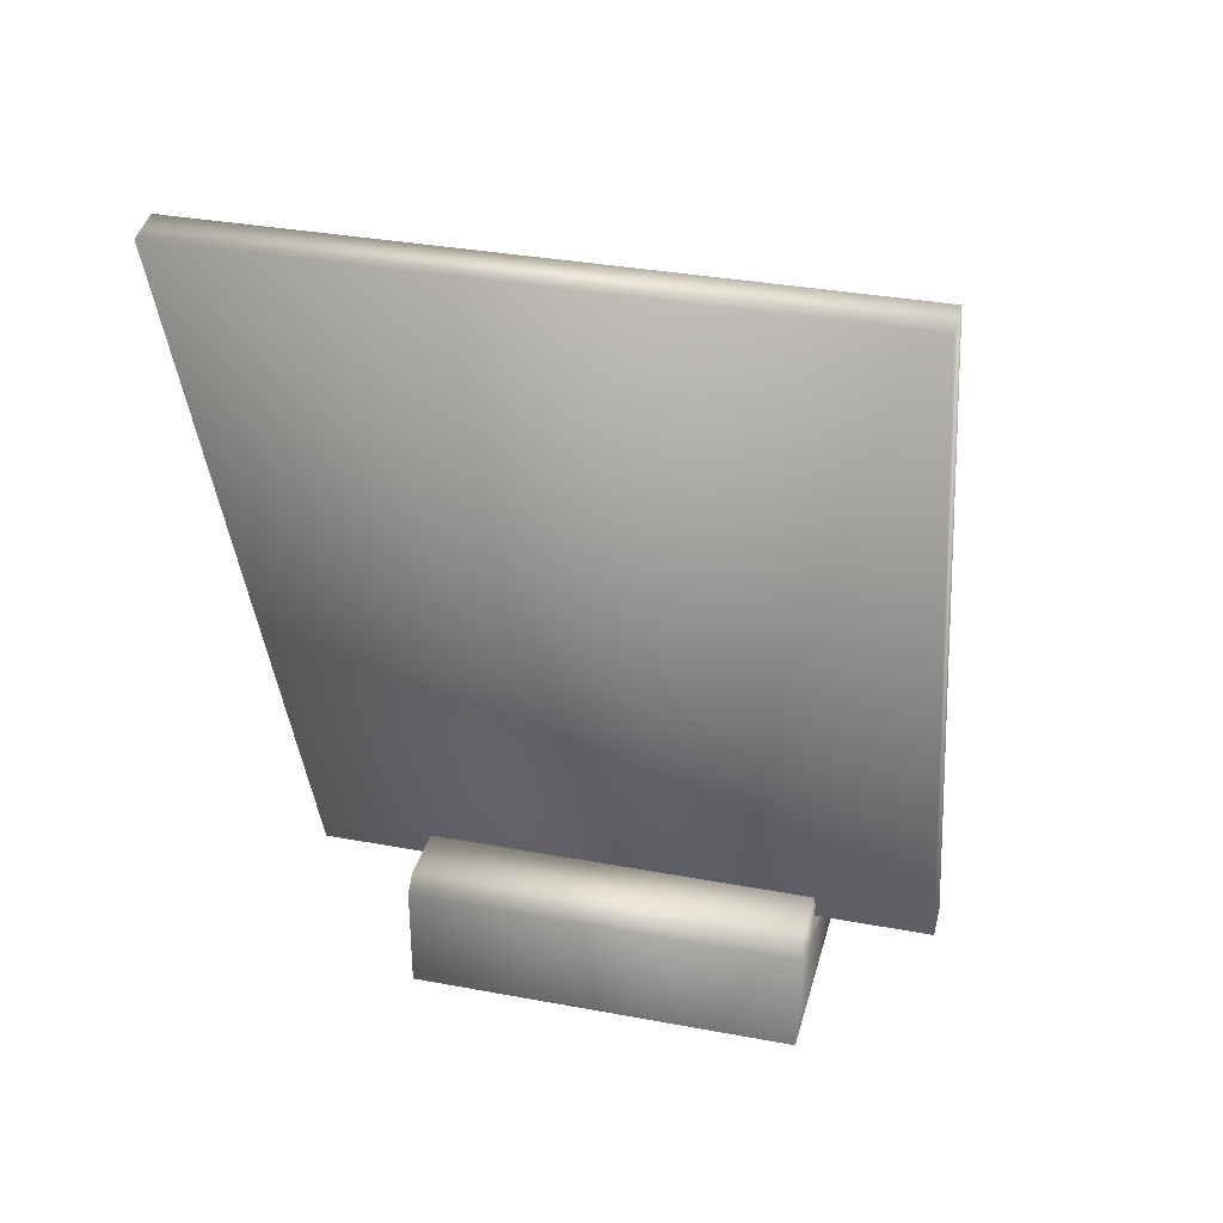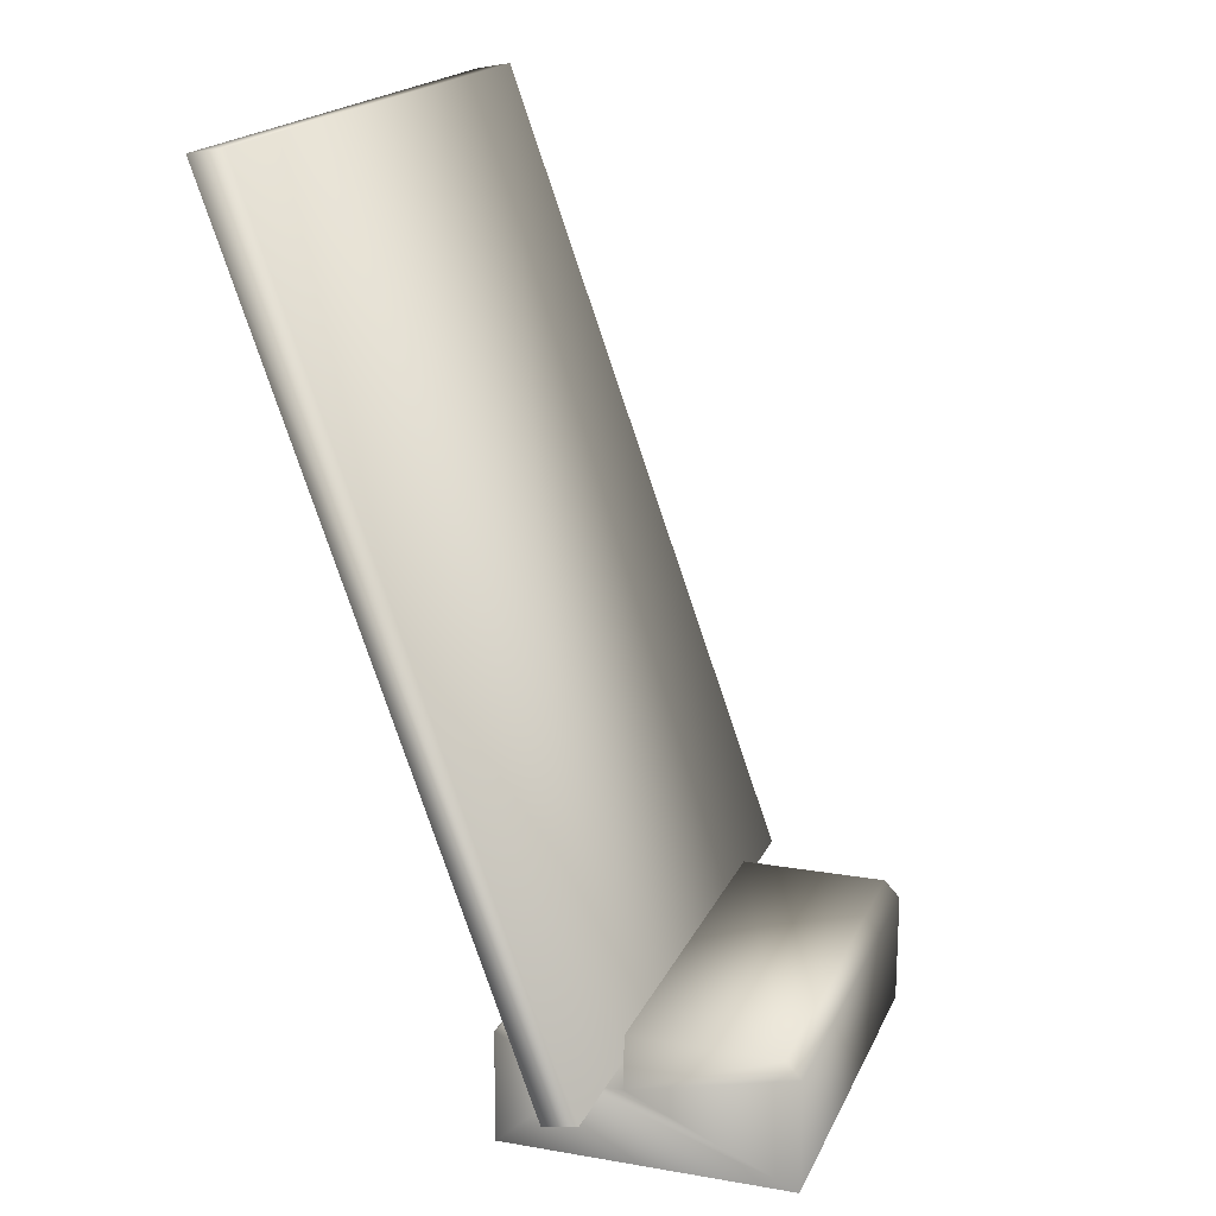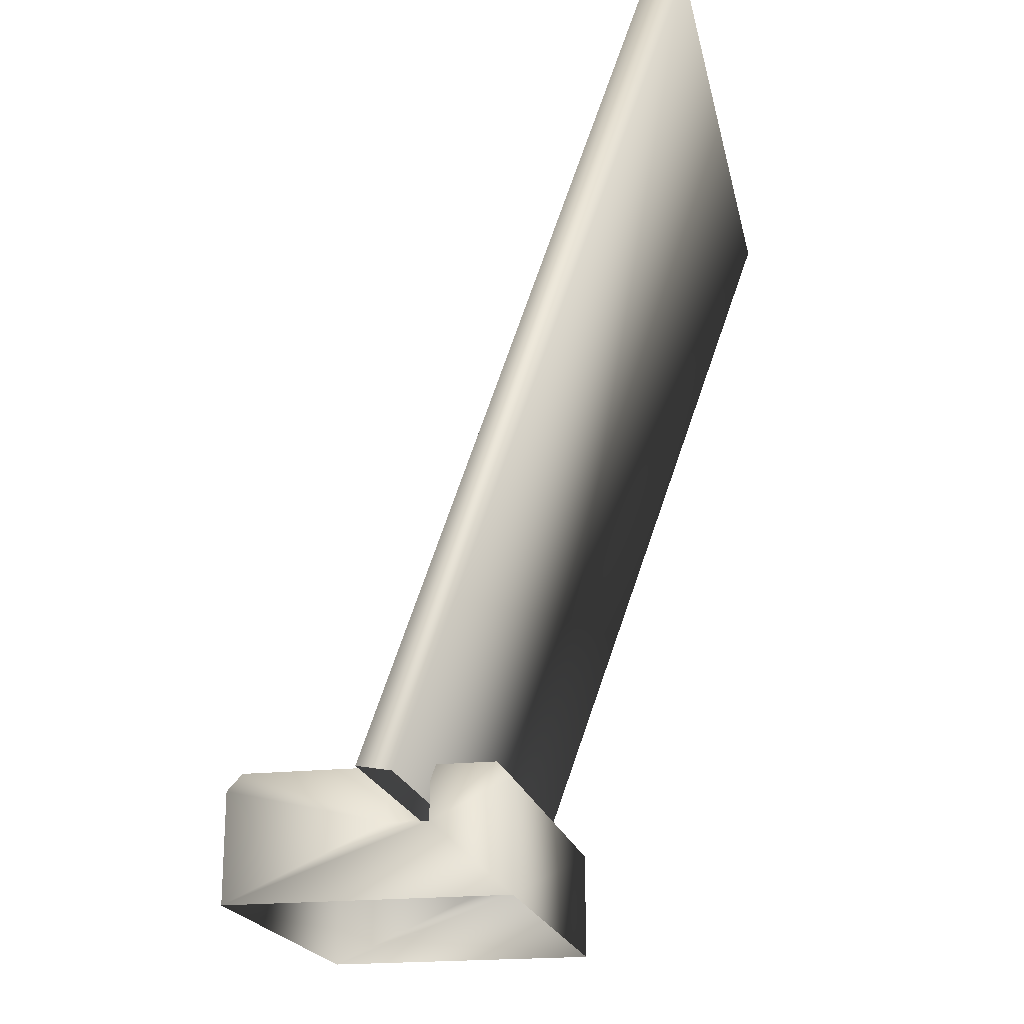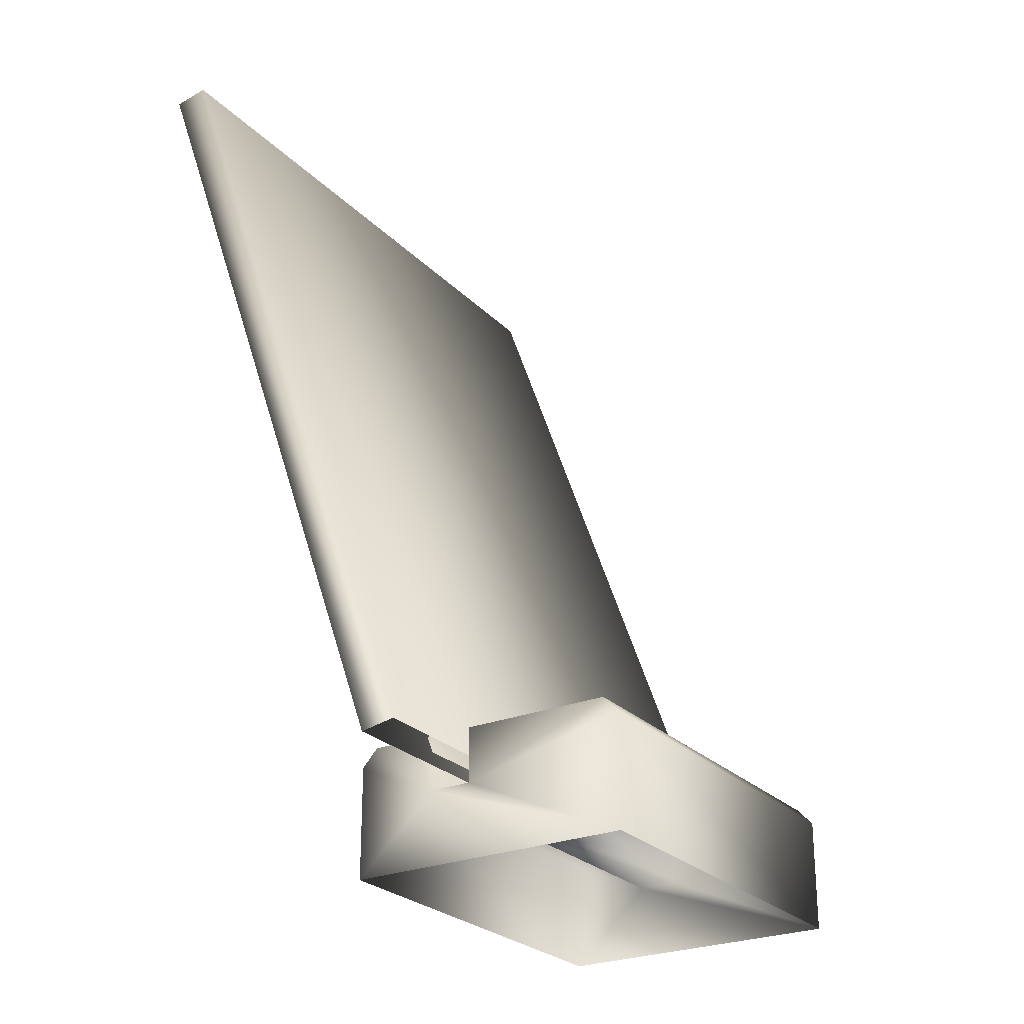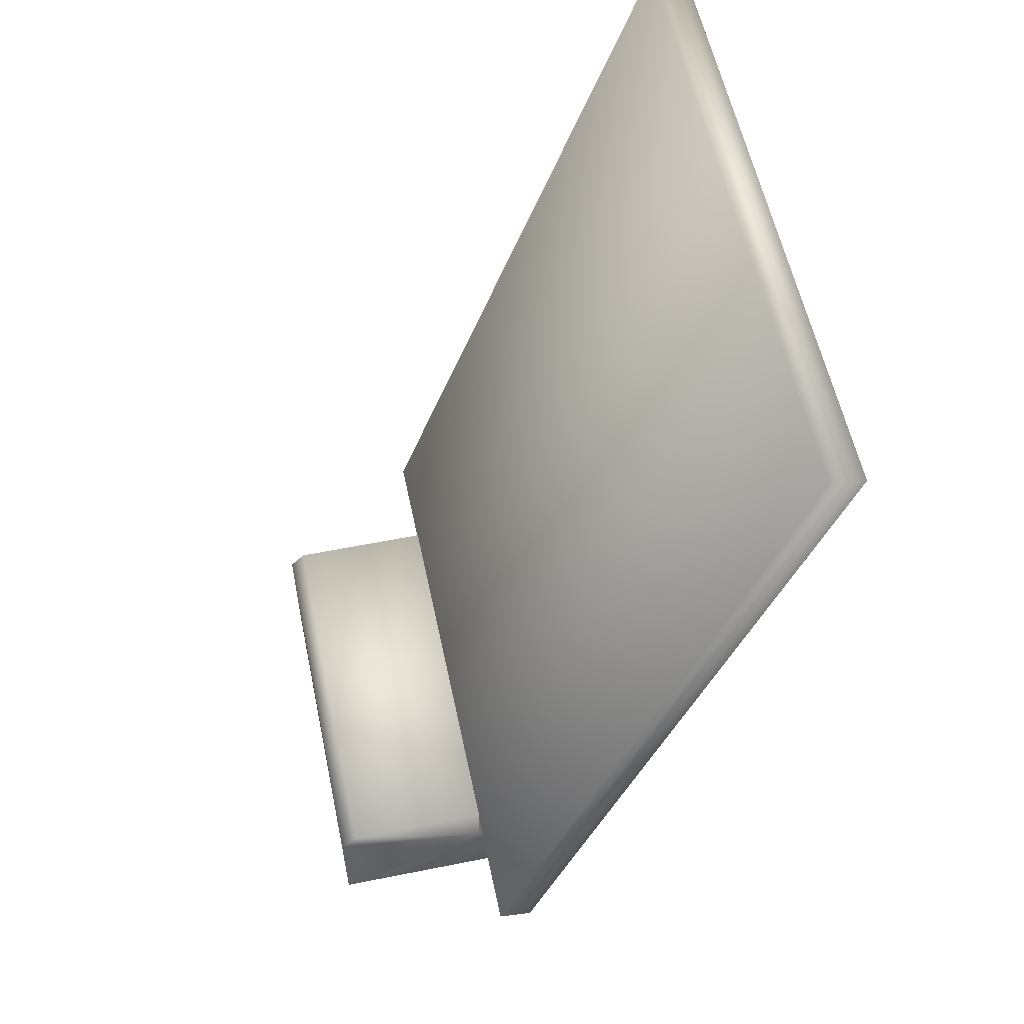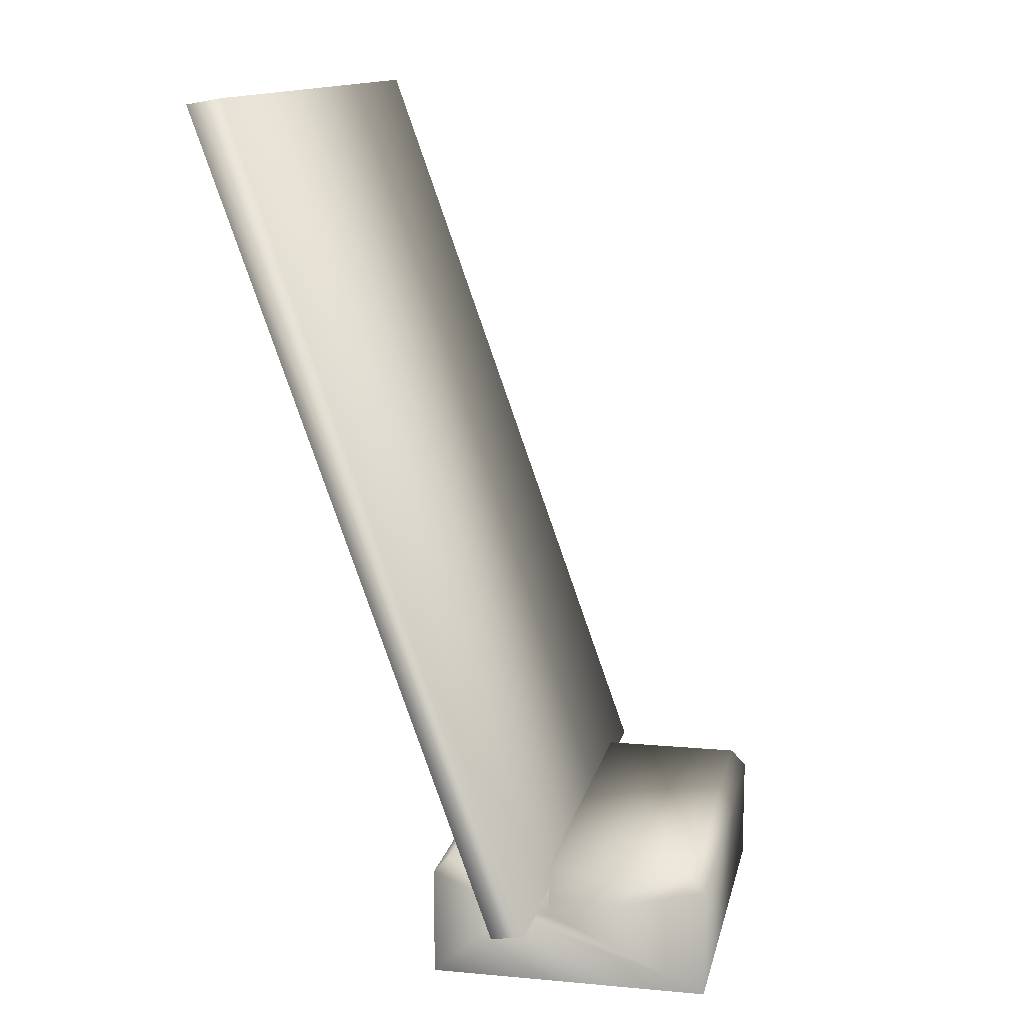
<metadata>
{"format":"obj","ext":"obj","renderer":"f3d","projection":"perspective","resolution":1024,"background":"white","views":[{"elev":33.7,"azim":14.3,"up":"+Y"},{"elev":18.3,"azim":108.4,"up":"+Y"},{"elev":-20.2,"azim":-78.2,"up":"+Y"},{"elev":-25.9,"azim":123.1,"up":"+Y"},{"elev":57.0,"azim":-101.8,"up":"+Y"},{"elev":13.0,"azim":101.8,"up":"+Y"}]}
</metadata>
<code>
g febg_shop_001_menu_02
v -0.2325 0.669 0.2066
v -0.2325 0.6645 0.2321
v -0.2325 0.06985 0.02001
v -0.2325 0.07433 -0.005406
v 0.2325 0.07433 -0.005406
v 0.2325 0.669 0.2066
v -0.2325 0.6645 0.2321
v 0.2325 0.6645 0.2321
v 0.2325 0.6645 0.2321
v 0.2325 0.06985 0.02001
v -0.2325 0.6645 0.2321
v -0.2325 0.06985 0.02001
v -0.1455 -2.831e-07 0.08411
v 0.1455 0.08163 0.08411
v 0.1455 -2.831e-07 0.08411
v -0.1455 0.08163 0.08411
v -0.1455 0.09398 0.07258
v 0.1455 0.09398 0.07258
v -0.1455 0.09398 0.02431
v 0.1455 0.09398 0.02431
v 0.1455 0.05404 0.02431
v -0.1455 0.05404 0.02431
v 0.1455 0.05404 -0.006365
v -0.1455 0.05404 -0.006365
v -0.1455 -2.831e-07 -0.126
v 0.1455 -2.831e-07 -0.126
v 0.1455 0.08163 -0.126
v -0.1455 0.08163 -0.126
v 0.1455 0.09398 -0.1144
v -0.1455 0.09398 -0.1144
v -0.1455 0.09398 -0.006365
v 0.1455 0.09398 -0.006365
v -0.1455 0.05404 -0.006365
v 0.1455 0.05404 -0.006365
v 0.1455 0.05404 -0.006365
v 0.1455 0.08163 -0.126
v 0.1455 -2.831e-07 -0.126
v 0.1455 0.05404 0.02431
v 0.1455 -2.831e-07 0.08411
v 0.1455 0.08163 0.08411
v 0.1455 0.09398 0.07258
v 0.1455 0.09398 0.02431
v -0.1455 0.05404 -0.006365
v -0.1455 0.09398 -0.1144
v -0.1455 0.09398 -0.006365
v -0.1455 0.08163 -0.126
v -0.1455 -2.831e-07 -0.126
v -0.1455 0.05404 0.02431
v -0.1455 -2.831e-07 0.08411
v -0.1455 0.08163 0.08411
v -0.1455 0.09398 0.07258
v -0.1455 0.09398 0.02431
g febg_shop_001_menu_02_0
f 3 2 1
f 4 3 1
f 4 1 5
f 1 6 5
f 1 7 6
f 7 8 6
f 6 9 5
f 9 10 5
f 9 11 10
f 11 12 10
f 15 14 13
f 14 16 13
f 16 14 17
f 14 18 17
f 19 17 18
f 20 19 18
f 19 20 21
f 22 19 21
f 22 21 23
f 24 22 23
f 27 26 25
f 28 27 25
f 27 28 29
f 28 30 29
f 30 31 29
f 31 32 29
f 32 31 33
f 34 32 33
f 32 35 29
f 29 35 36
f 36 35 37
f 35 38 37
f 38 39 37
f 38 40 39
f 41 40 38
f 42 41 38
f 45 44 43
f 44 46 43
f 43 46 47
f 48 43 47
f 49 48 47
f 50 48 49
f 51 48 50
f 52 48 51

</code>
